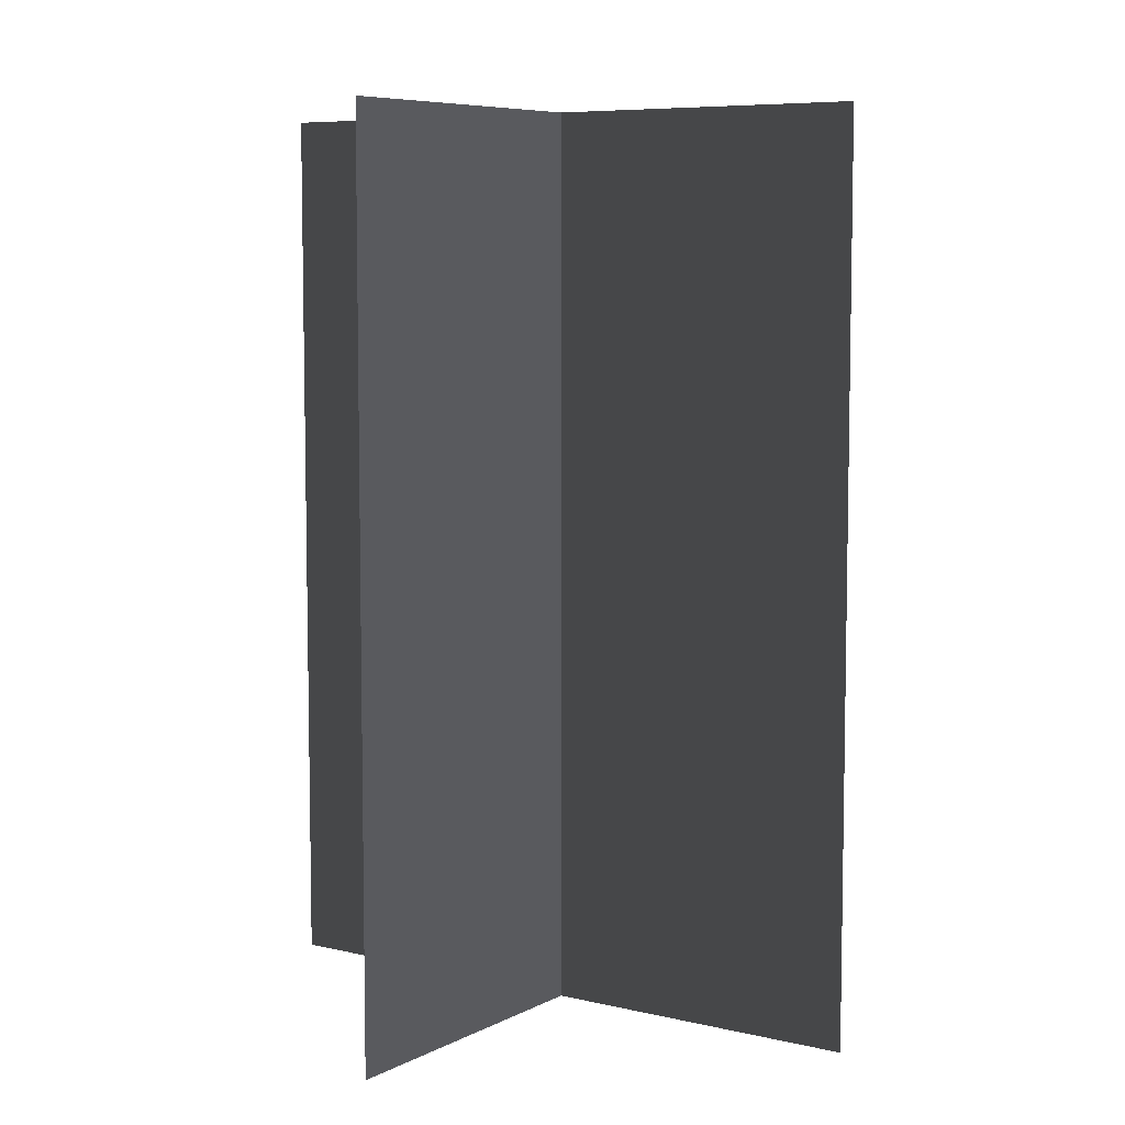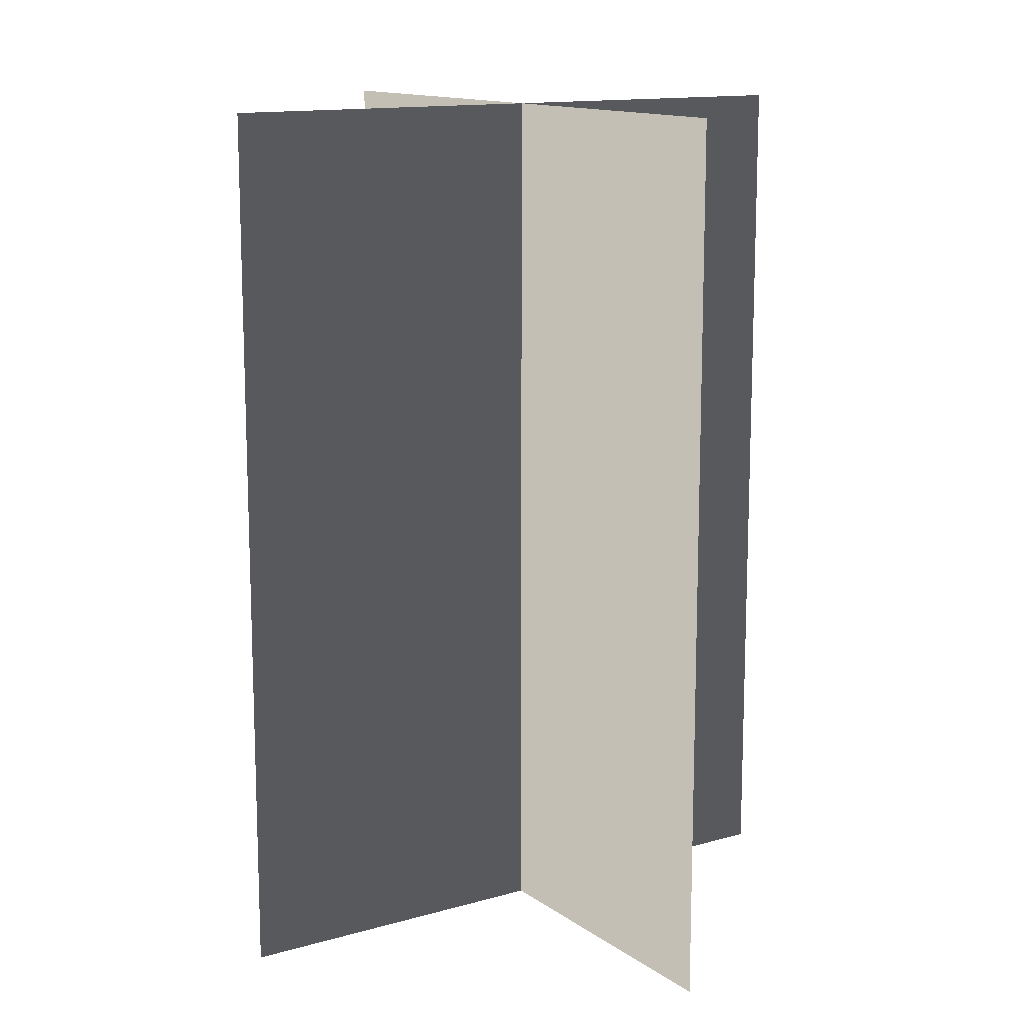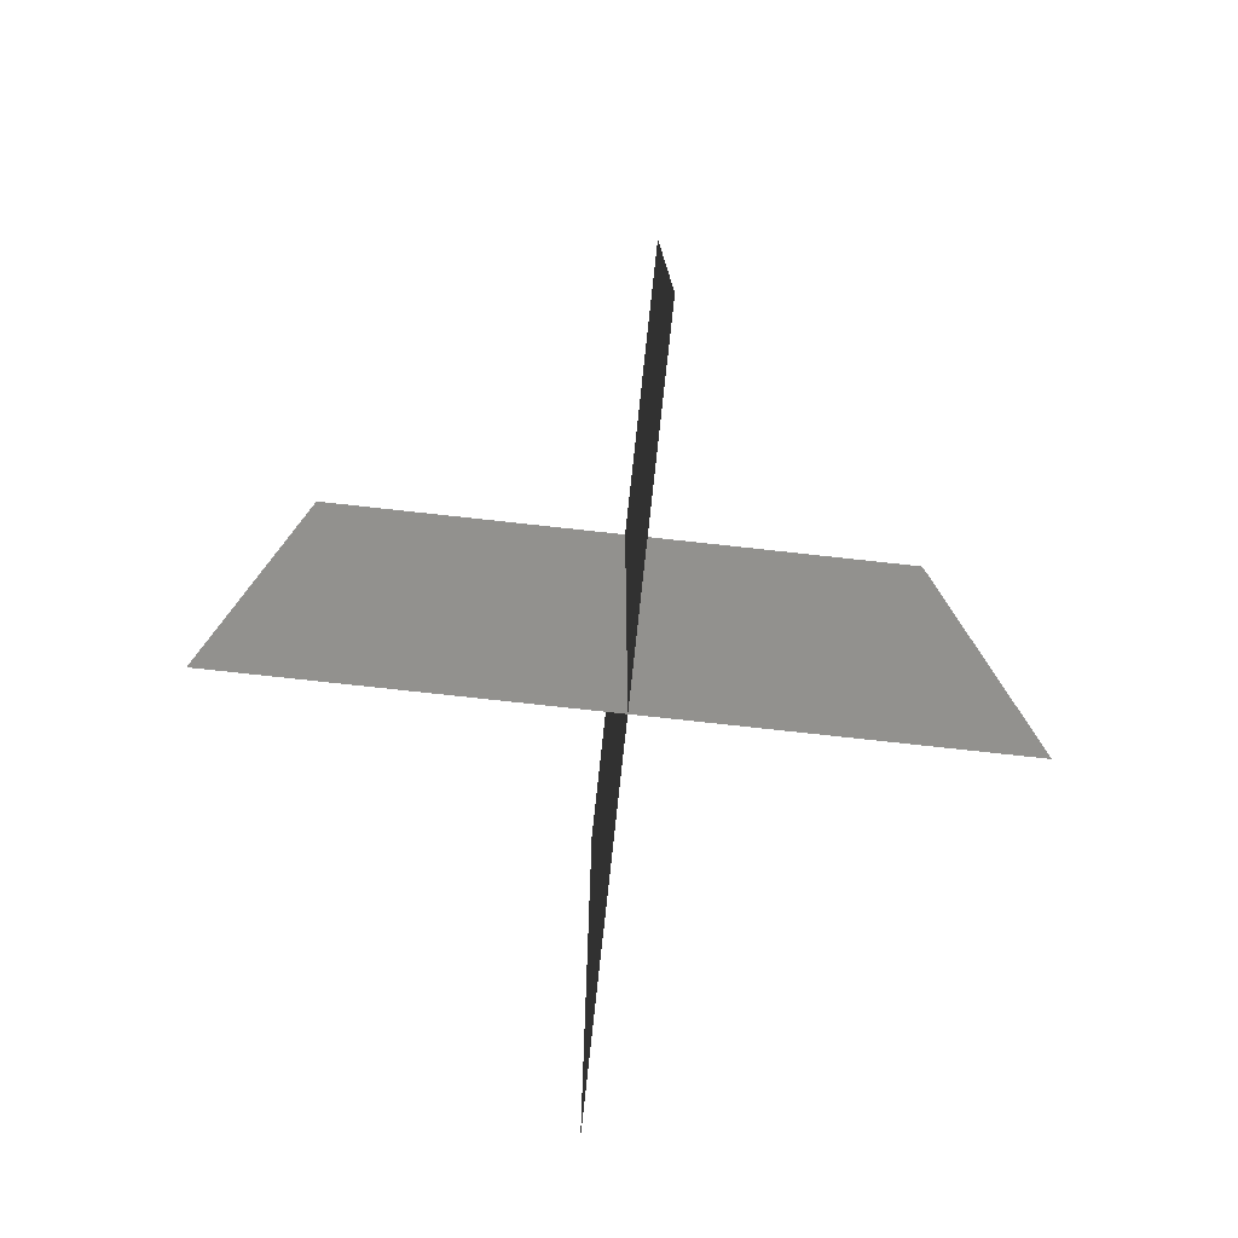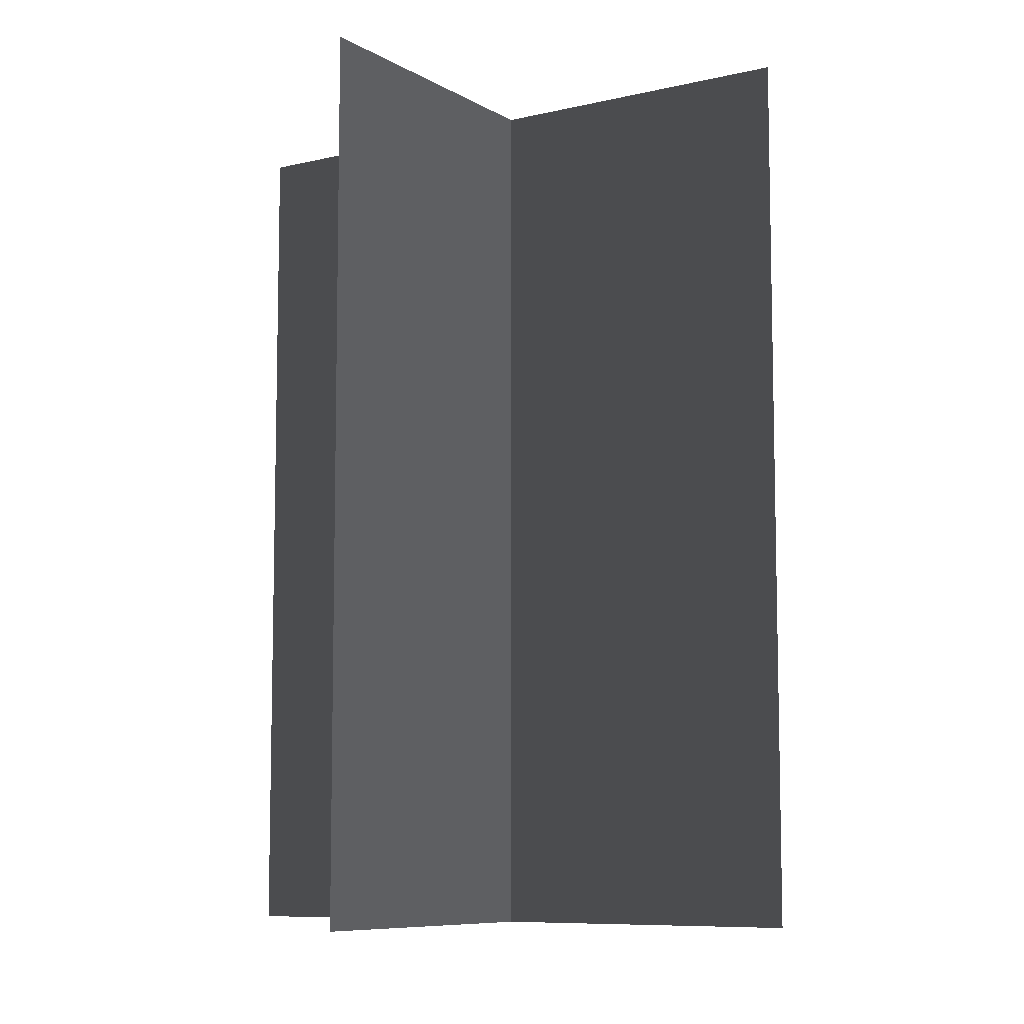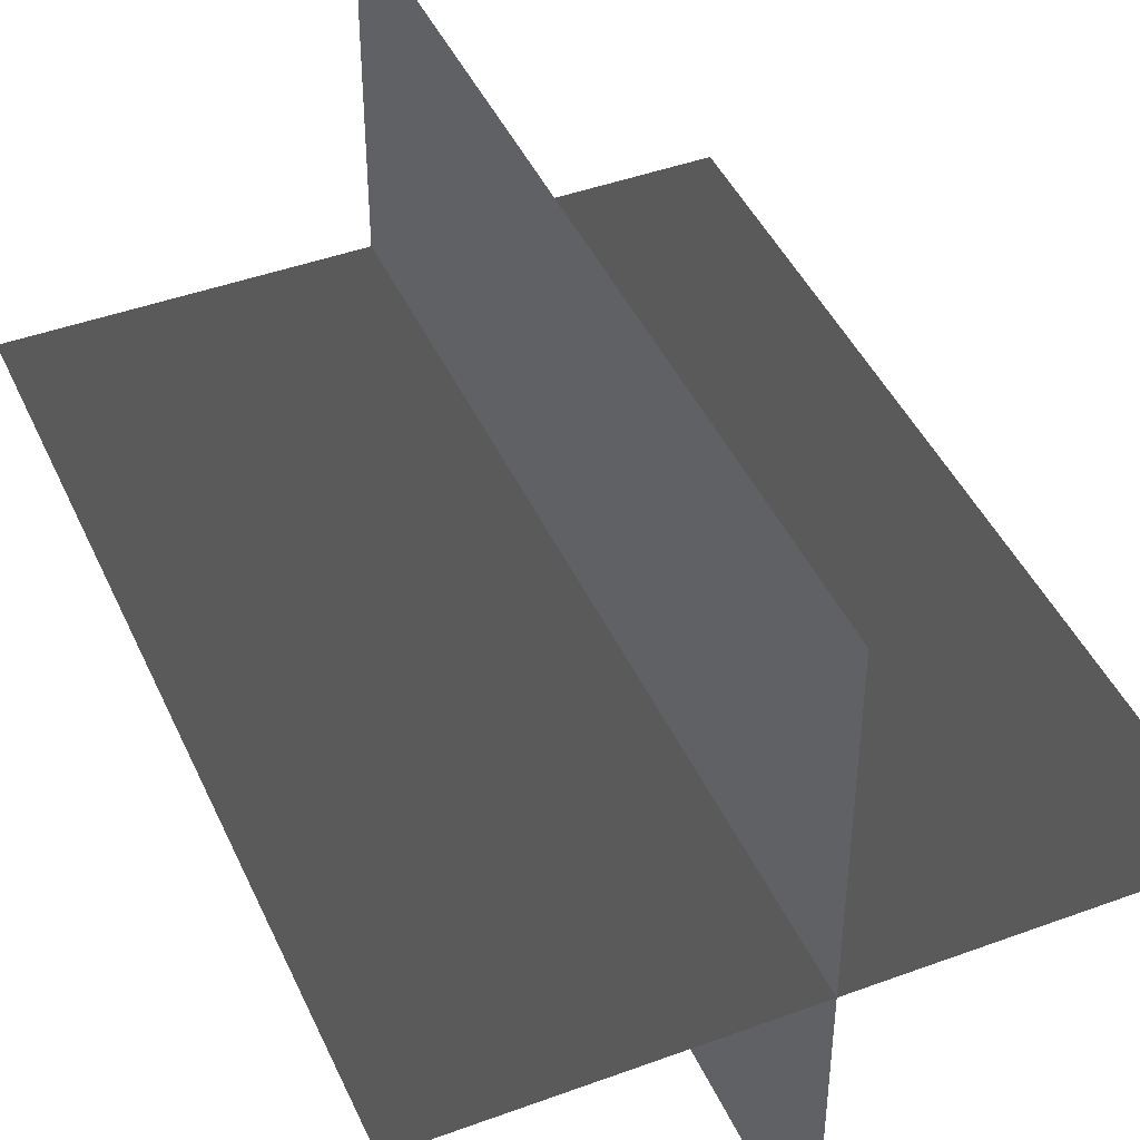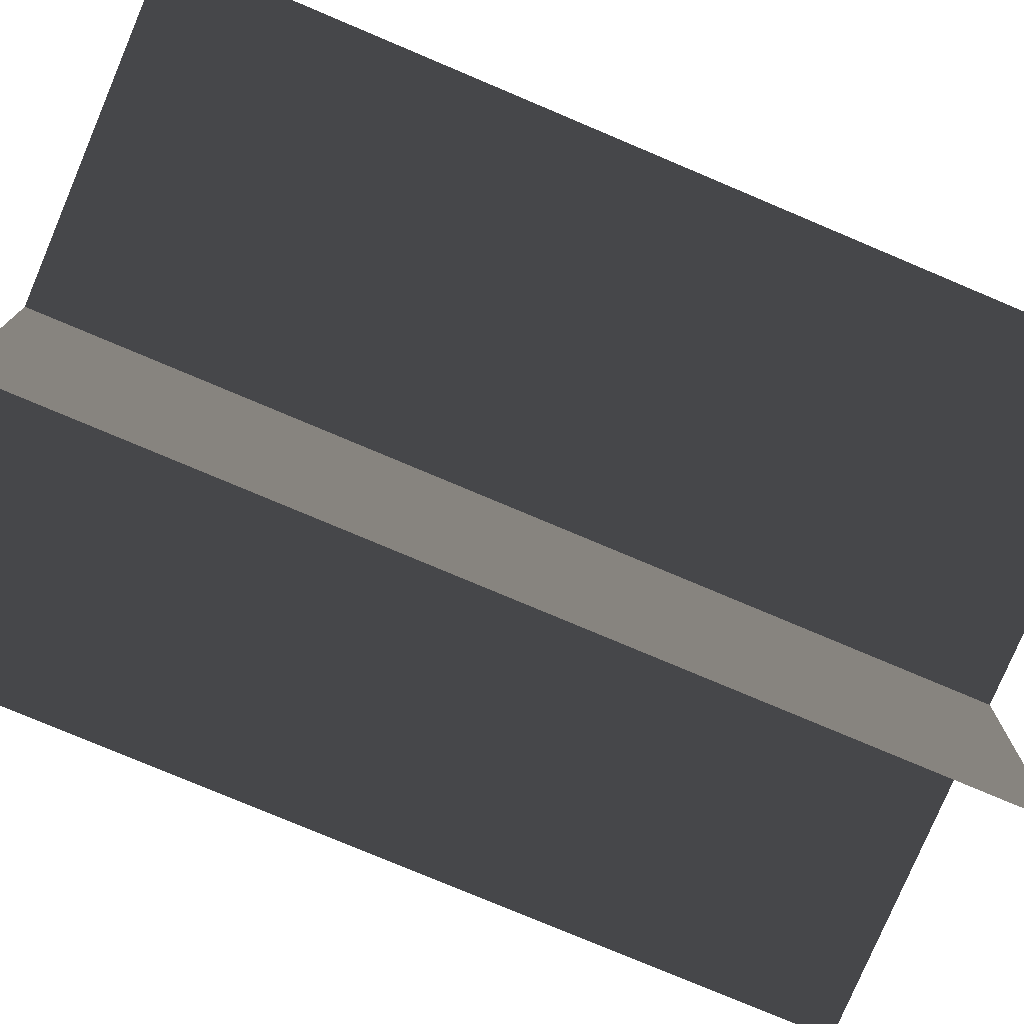
<metadata>
{"format":"obj","ext":"obj","renderer":"f3d","projection":"perspective","resolution":1024,"background":"white","views":[{"elev":7.1,"azim":34.5,"up":"+Z"},{"elev":13.3,"azim":-33.1,"up":"+Z"},{"elev":-79.5,"azim":-6.2,"up":"+Z"},{"elev":-8.3,"azim":33.0,"up":"+Z"},{"elev":44.1,"azim":-23.3,"up":"+Y"},{"elev":-77.6,"azim":67.1,"up":"+Y"}]}
</metadata>
<code>
v 0.005386 0.1548 1.91e-06
v 0.005386 0.1548 0.4323
v 0.005385 -0.1631 1.867e-06
v 0.005385 -0.1631 0.4323
v -0.1562 -0.009191 1.888e-06
v -0.1562 -0.009191 0.4323
v 0.1617 -0.009191 1.888e-06
v 0.1617 -0.009191 0.4323
g Palm_Tree_23637_368
f 1 3 2
f 2 3 4
f 5 7 6
f 6 7 8

</code>
